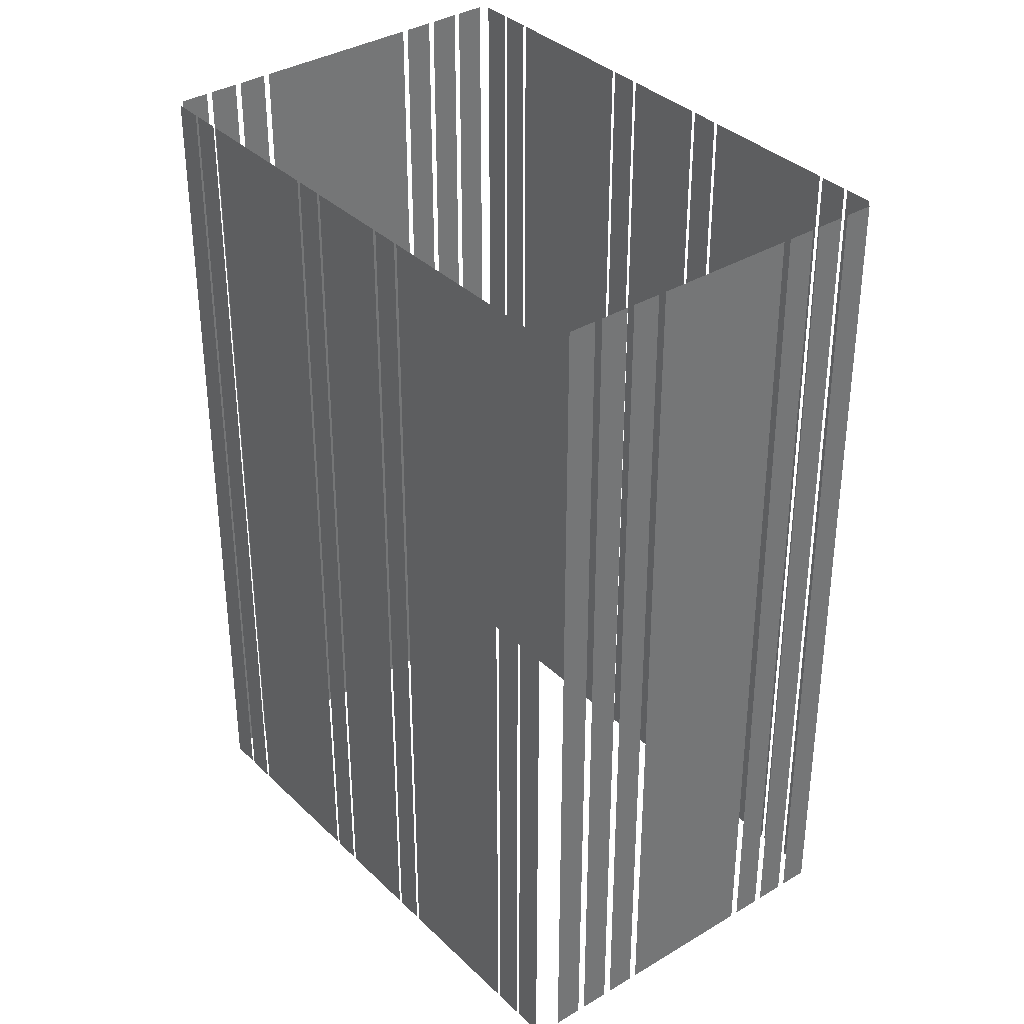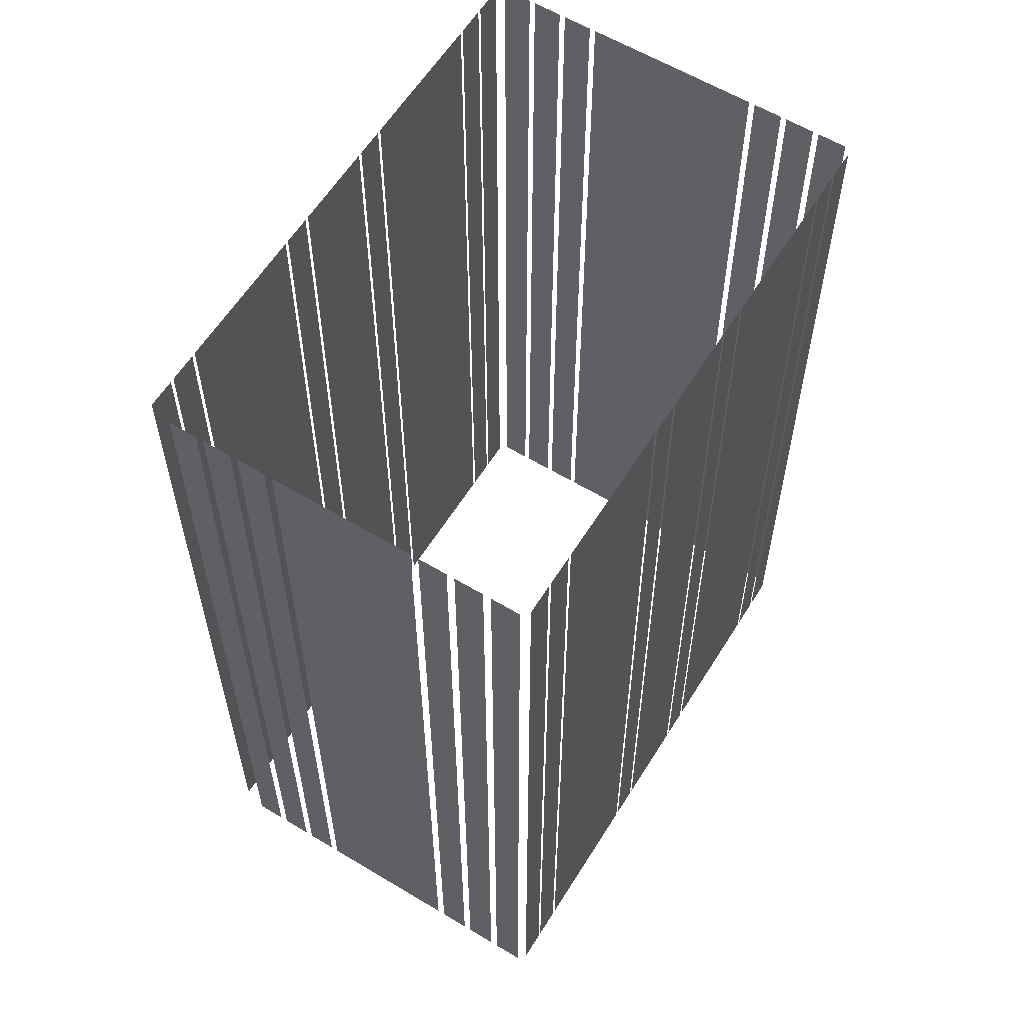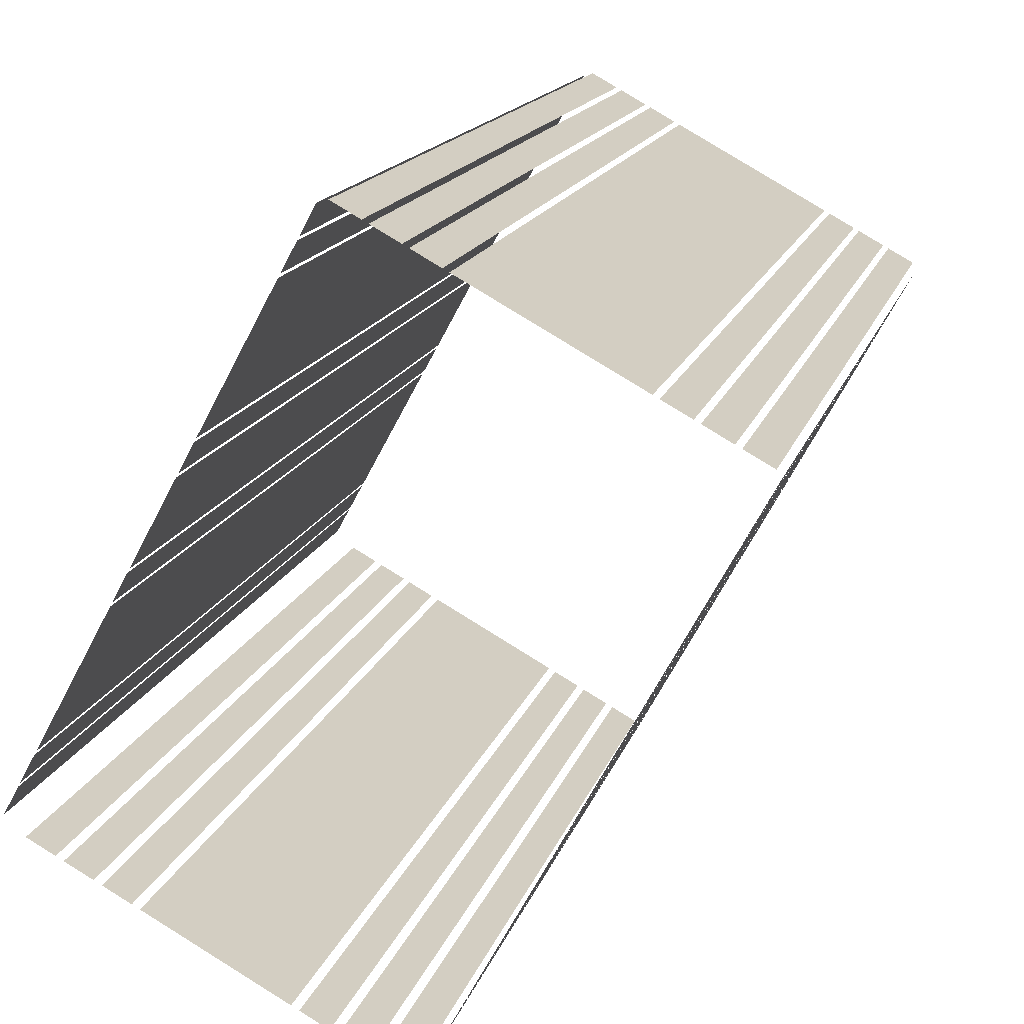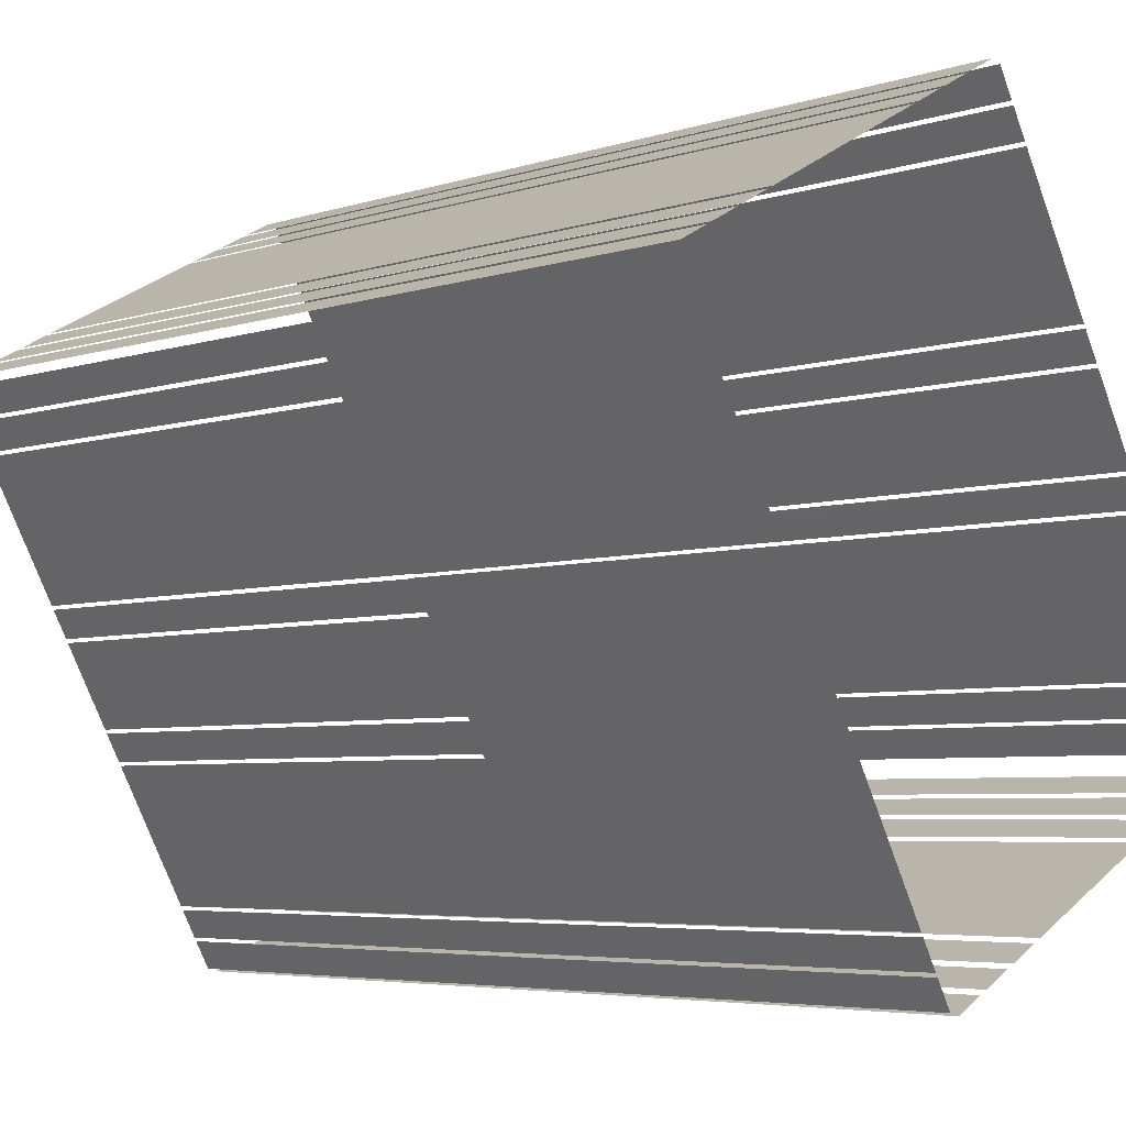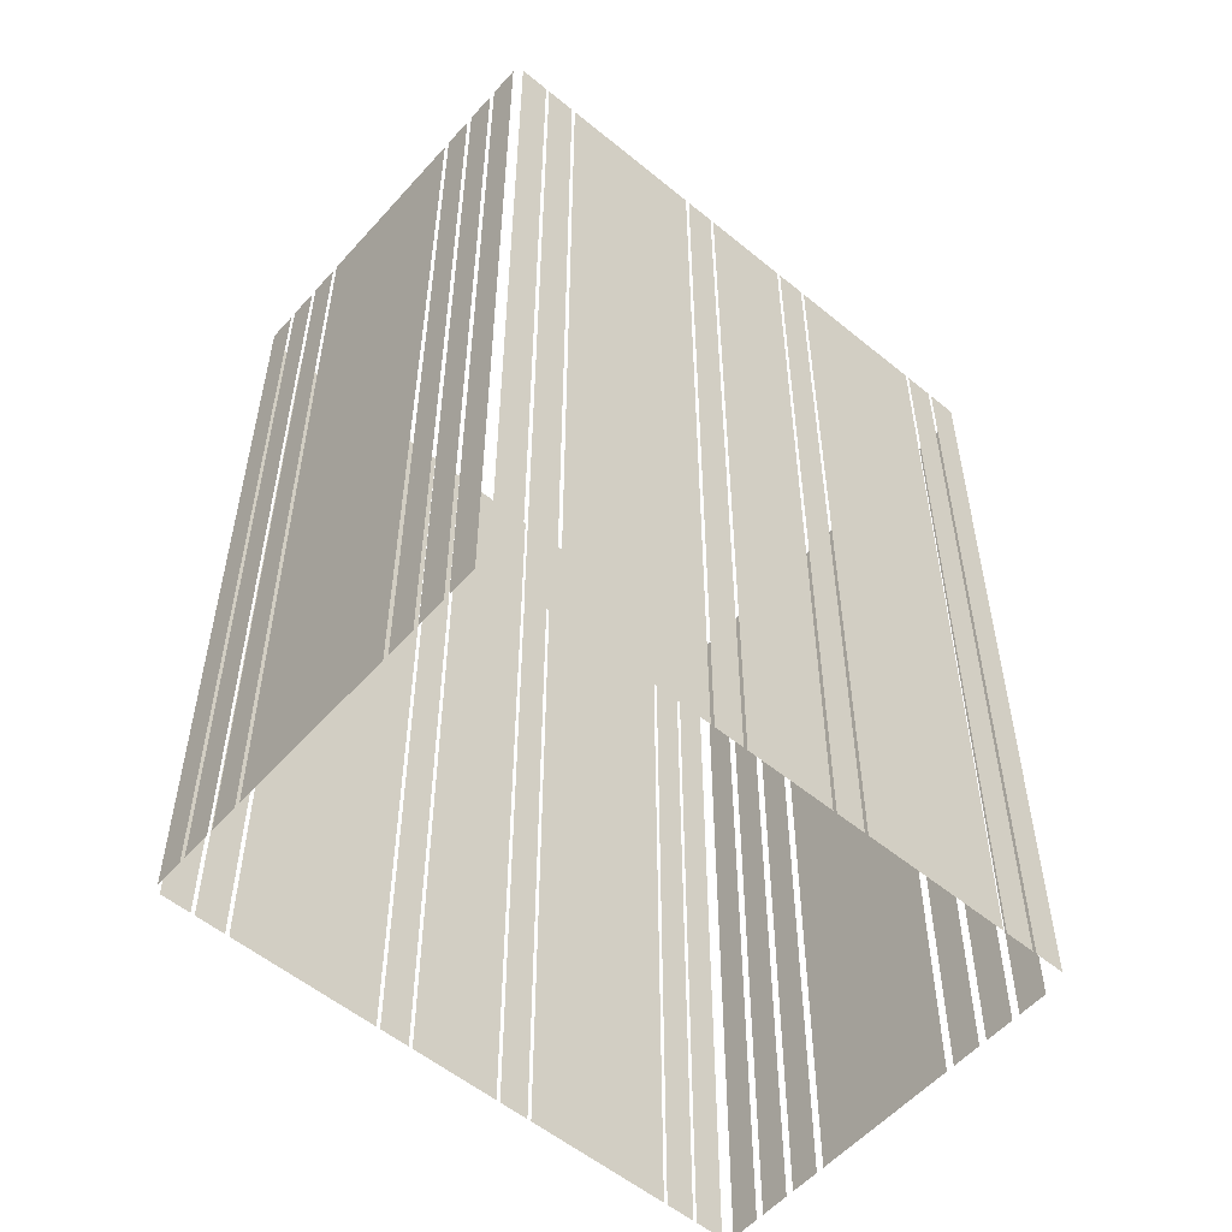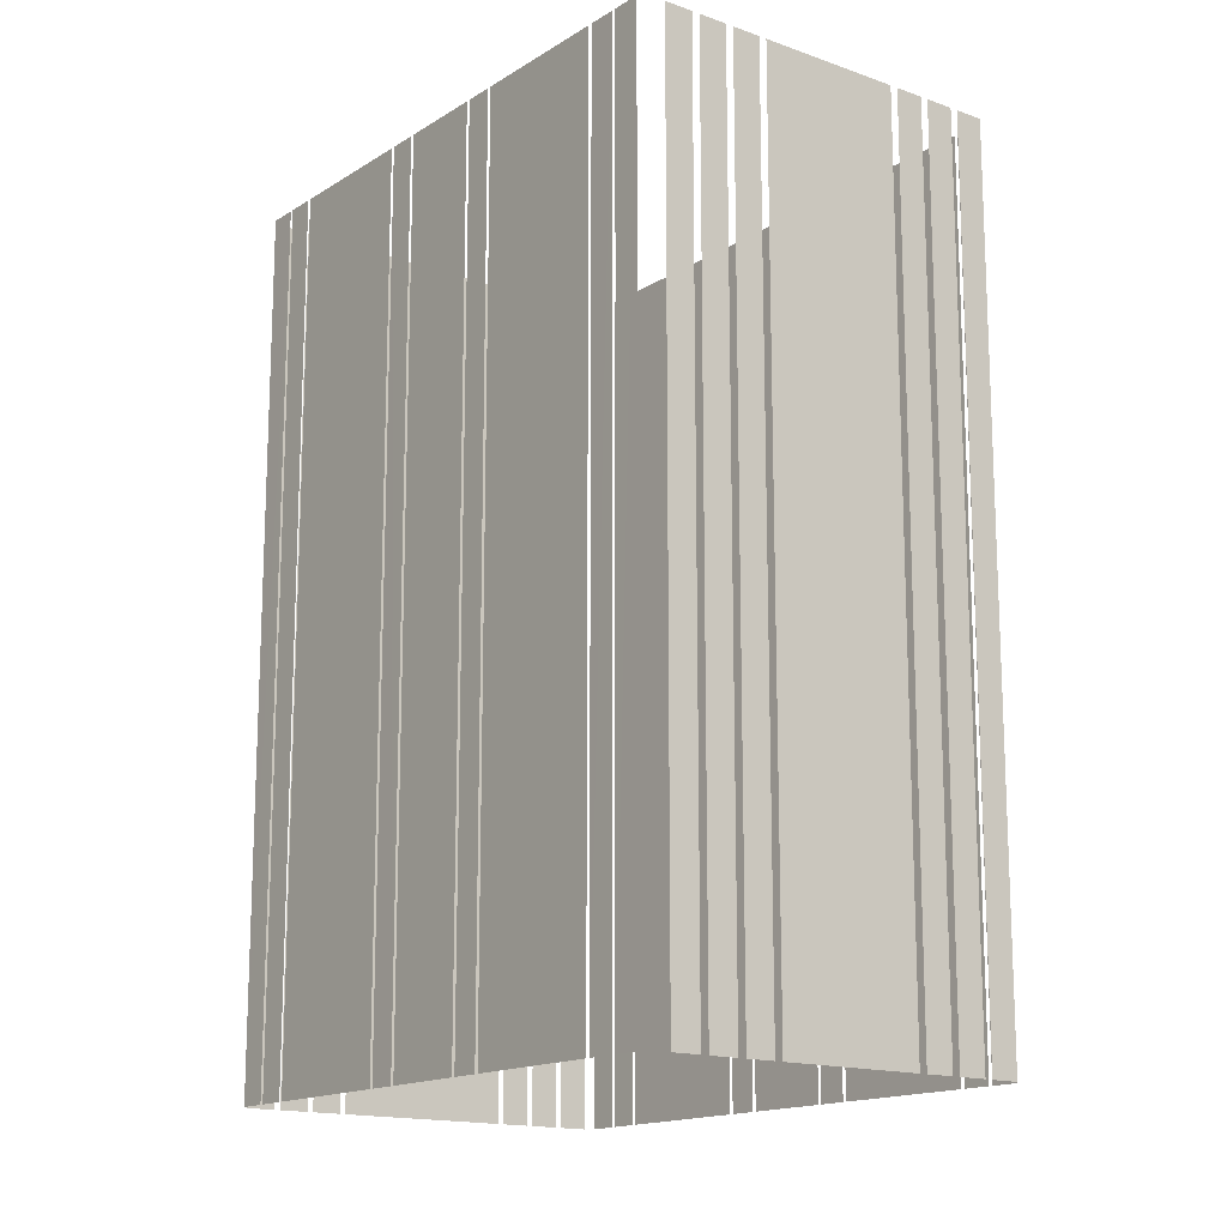
<metadata>
{"format":"obj","ext":"obj","renderer":"f3d","projection":"perspective","resolution":1024,"background":"white","views":[{"elev":35.6,"azim":-67.1,"up":"+Z"},{"elev":59.7,"azim":3.2,"up":"+Z"},{"elev":15.5,"azim":14.6,"up":"+Y"},{"elev":-4.9,"azim":136.0,"up":"+Y"},{"elev":-55.4,"azim":-159.4,"up":"+Z"},{"elev":-15.4,"azim":-66.0,"up":"+Z"}]}
</metadata>
<code>
o geometryt000010000010000110010110000110000110100000010100st3
v 917.7 -99.62 147
v 917 -100.9 147
v 917 -100.9 191.1
v 917.7 -99.62 191.1
v 918.5 -98.15 147
v 917.8 -99.45 147
v 917.8 -99.45 191.1
v 918.5 -98.15 191.1
v 922.1 -91.51 147
v 918.6 -97.98 147
v 918.6 -97.98 191.1
v 922.1 -91.51 191.1
v 922.9 -90.04 147
v 922.2 -91.34 147
v 922.2 -91.34 191.1
v 922.9 -90.04 191.1
v 925.1 -85.99 147
v 923 -89.87 147
v 923 -89.87 191.1
v 925.1 -85.99 191.1
v 925.9 -84.52 191.1
v 925.9 -84.52 147
v 925.2 -85.82 147
v 925.2 -85.82 191.1
v 929.5 -77.88 191.1
v 929.5 -77.88 147
v 926 -84.35 147
v 926 -84.35 191.1
v 930.3 -76.41 147
v 929.6 -77.71 147
v 929.6 -77.71 191.1
v 930.3 -76.41 191.1
v 931.1 -74.95 147
v 930.4 -76.24 147
v 930.4 -76.24 191.1
v 931.1 -74.95 191.1
v 917.9 -101.8 191.1
v 917.9 -101.8 147
v 919.2 -102.5 147
v 919.2 -102.5 191.1
v 919.6 -102.7 147
v 920.9 -103.4 147
v 920.9 -103.4 191.1
v 919.6 -102.7 191.1
v 921.2 -103.6 191.1
v 921.2 -103.6 147
v 922.5 -104.3 147
v 922.5 -104.3 191.1
v 922.9 -104.5 147
v 929.4 -108 147
v 929.4 -108 191.1
v 922.9 -104.5 191.1
v 929.7 -108.2 147
v 931 -108.9 147
v 931 -108.9 191.1
v 929.7 -108.2 191.1
v 931.4 -109.1 147
v 932.6 -109.8 147
v 932.6 -109.8 191.1
v 931.4 -109.1 191.1
v 933 -110 147
v 934.3 -110.7 147
v 934.3 -110.7 191.1
v 933 -110 191.1
v 932.9 -75.51 191.1
v 932.9 -75.51 147
v 931.6 -74.81 147
v 931.6 -74.81 191.1
v 934.4 -76.36 191.1
v 934.4 -76.36 147
v 933.2 -75.66 147
v 933.2 -75.66 191.1
v 936 -77.21 147
v 934.7 -76.51 147
v 934.7 -76.51 191.1
v 936 -77.21 191.1
v 944 -81.57 191.1
v 944 -81.57 147
v 936.3 -77.36 147
v 936.3 -77.36 191.1
v 945.6 -82.42 191.1
v 945.6 -82.42 147
v 944.3 -81.72 147
v 944.3 -81.72 191.1
v 947.2 -83.27 191.1
v 947.2 -83.27 147
v 945.9 -82.57 147
v 945.9 -82.57 191.1
v 948.7 -84.12 191.1
v 948.7 -84.12 147
v 947.4 -83.42 147
v 947.4 -83.42 191.1
v 934.8 -110.6 147
v 935.5 -109.3 147
v 935.5 -109.3 191.1
v 934.8 -110.6 191.1
v 935.6 -109.1 191.1
v 935.6 -109.1 147
v 936.3 -107.8 147
v 936.3 -107.8 191.1
v 936.4 -107.6 191.1
v 936.4 -107.6 147
v 939.9 -101.2 147
v 939.9 -101.2 191.1
v 940 -101 147
v 940.7 -99.69 147
v 940.7 -99.69 191.1
v 940 -101 191.1
v 940.8 -99.52 191.1
v 940.8 -99.52 147
v 942.9 -95.63 147
v 942.9 -95.63 191.1
v 943 -95.46 147
v 943.7 -94.17 147
v 943.7 -94.17 191.1
v 943 -95.46 191.1
v 943.8 -93.99 147
v 947.3 -87.52 147
v 947.3 -87.52 191.1
v 943.8 -93.99 191.1
v 947.4 -87.35 191.1
v 947.4 -87.35 147
v 948.1 -86.05 147
v 948.1 -86.05 191.1
v 948.2 -85.88 147
v 948.9 -84.59 147
v 948.9 -84.59 191.1
v 948.2 -85.88 191.1
f 1 2 3
f 4 1 3
f 5 6 7
f 8 5 7
f 9 10 11
f 12 9 11
f 13 14 15
f 16 13 15
f 17 18 19
f 20 17 19
f 21 22 23
f 21 23 24
f 25 26 27
f 25 27 28
f 29 30 31
f 32 29 31
f 33 34 35
f 36 33 35
f 37 38 39
f 37 39 40
f 41 42 43
f 44 41 43
f 45 46 47
f 45 47 48
f 49 50 51
f 52 49 51
f 53 54 55
f 56 53 55
f 57 58 59
f 60 57 59
f 61 62 63
f 64 61 63
f 65 66 67
f 65 67 68
f 69 70 71
f 69 71 72
f 73 74 75
f 76 73 75
f 77 78 79
f 77 79 80
f 81 82 83
f 81 83 84
f 85 86 87
f 85 87 88
f 89 90 91
f 89 91 92
f 93 94 95
f 96 93 95
f 97 98 99
f 97 99 100
f 101 102 103
f 101 103 104
f 105 106 107
f 108 105 107
f 109 110 111
f 109 111 112
f 113 114 115
f 116 113 115
f 117 118 119
f 120 117 119
f 121 122 123
f 121 123 124
f 125 126 127
f 128 125 127

</code>
